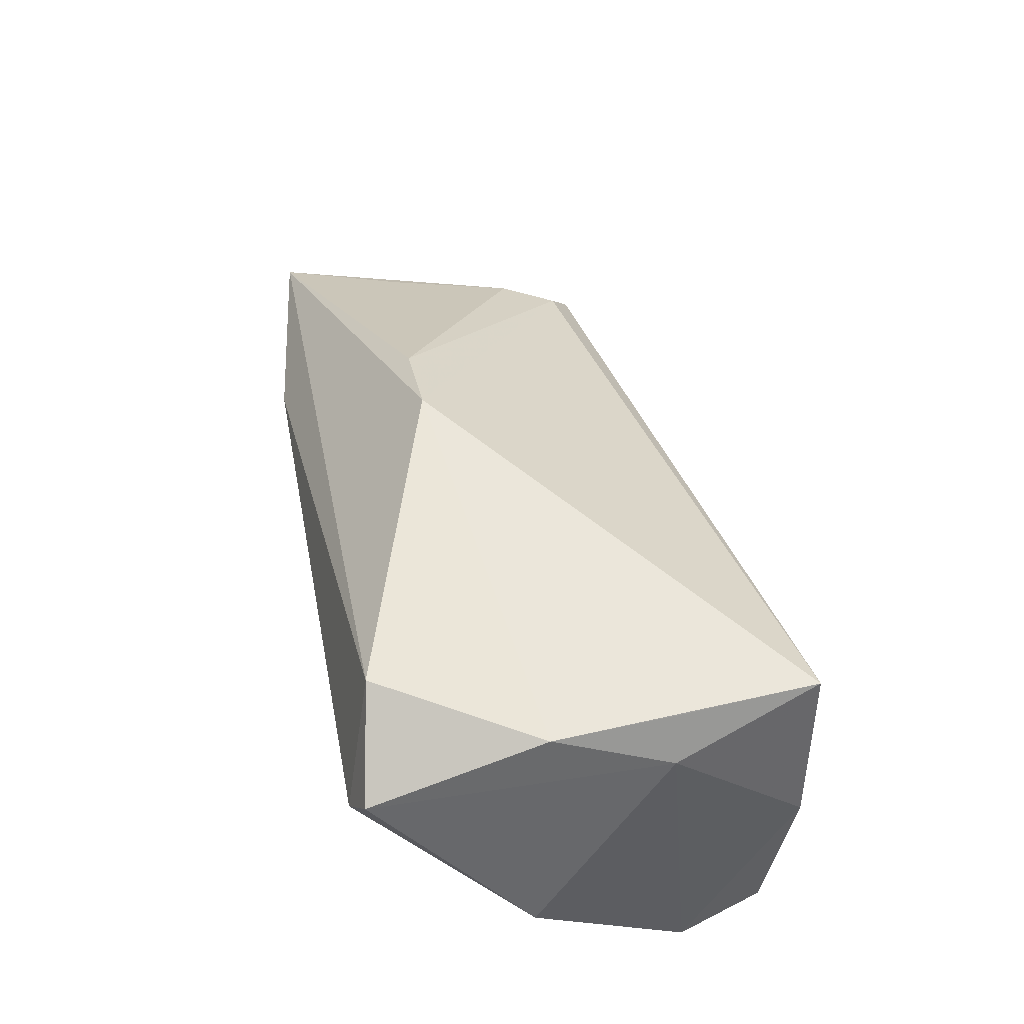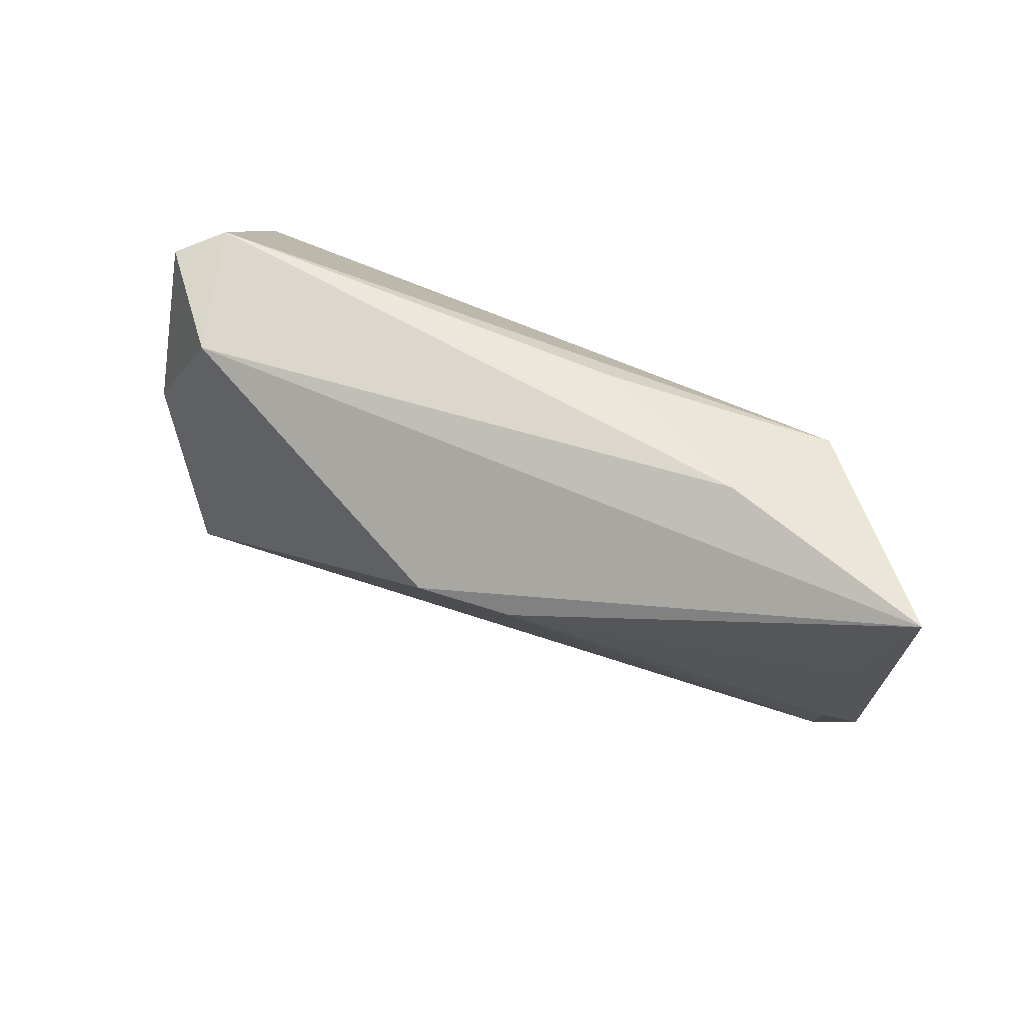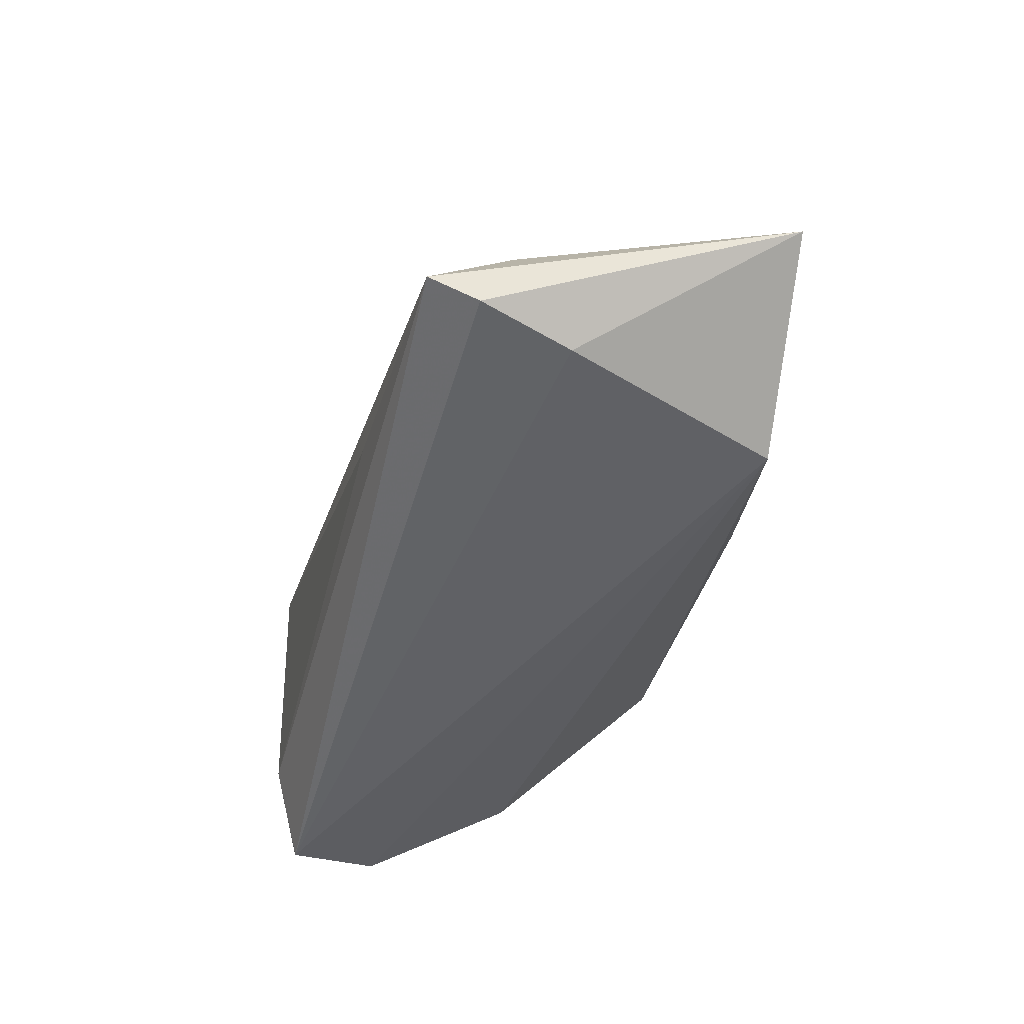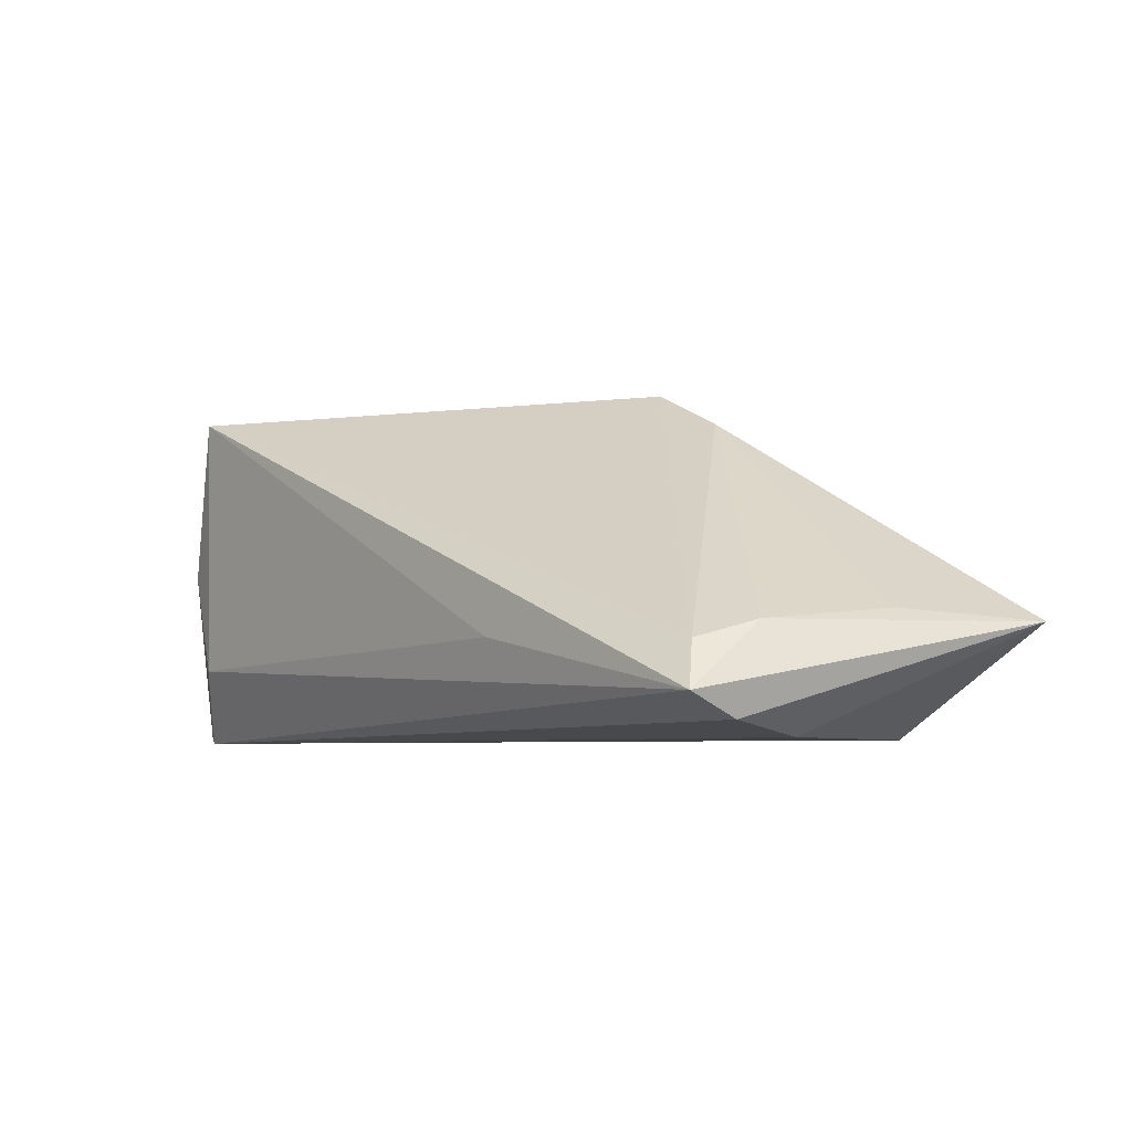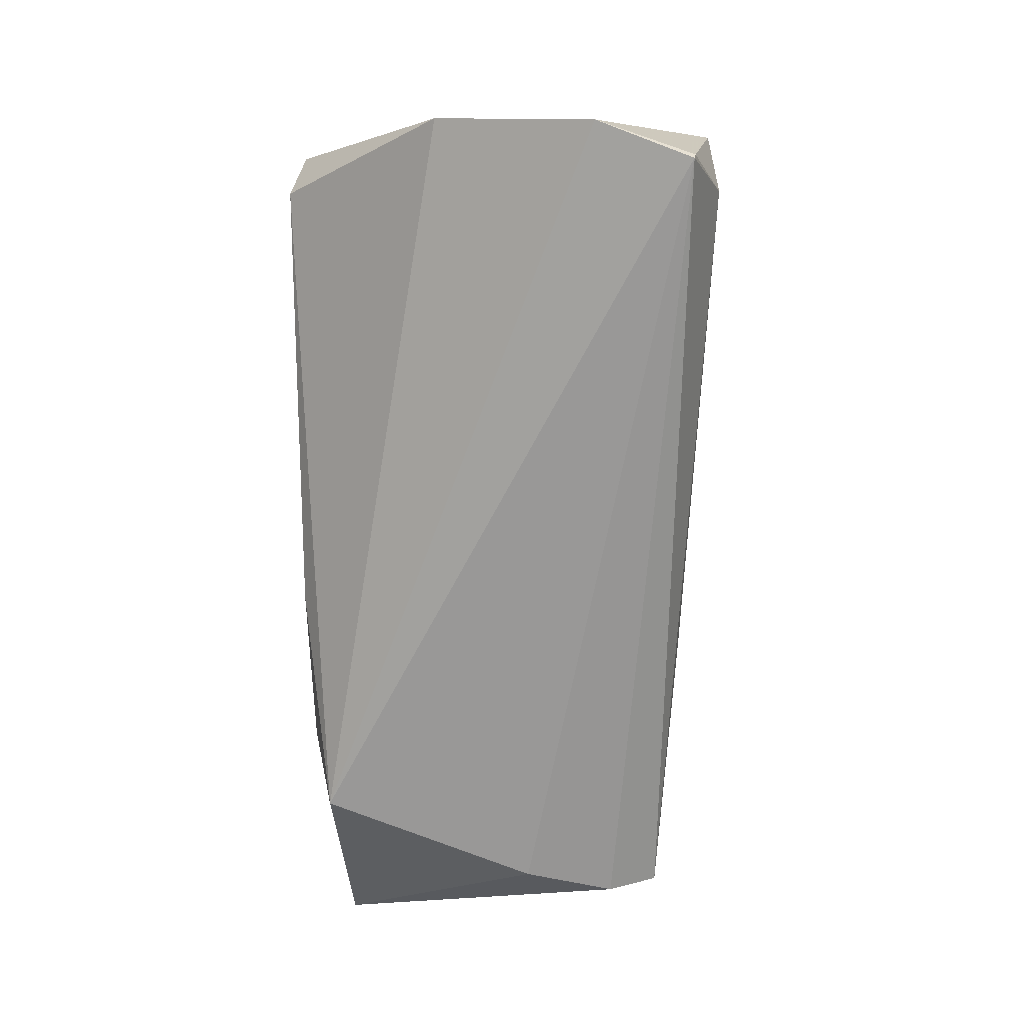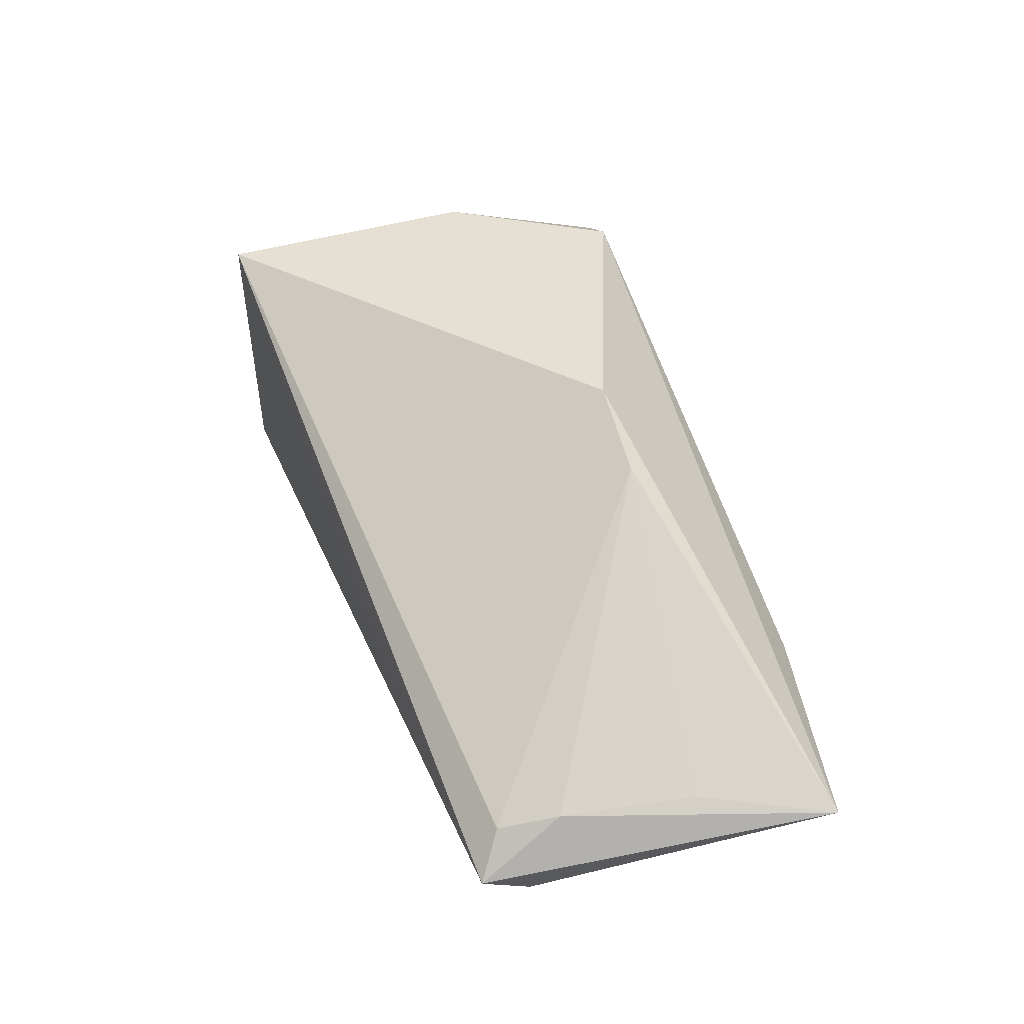
<metadata>
{"format":"obj","ext":"obj","renderer":"f3d","projection":"perspective","resolution":1024,"background":"white","views":[{"elev":57.0,"azim":-101.1,"up":"+Z"},{"elev":54.6,"azim":44.9,"up":"+Y"},{"elev":-48.6,"azim":80.1,"up":"+Z"},{"elev":-5.5,"azim":55.5,"up":"+Z"},{"elev":-68.7,"azim":-88.2,"up":"+Z"},{"elev":38.1,"azim":73.4,"up":"+Z"}]}
</metadata>
<code>
v 0.06006 0.007739 -0.006065
v -0.04221 -0.01129 0.01888
v -0.03746 -0.03023 0.02386
v -0.0385 -0.012 0.02422
v 0.05466 -0.01667 -0.009977
v 0.05784 -0.01322 -0.01867
v -0.03922 0.003786 0.02477
v -0.04927 0.007358 -0.005133
v -0.02681 0.02415 0.02471
v -0.04605 -0.02461 -0.02039
v 0.05807 -0.01966 -0.01568
v 0.04168 0.02545 -0.02039
v -0.0463 -0.0248 -0.01957
v -0.04423 -0.02849 0.002918
v -0.03976 -0.02866 -0.01038
v 0.02482 0.01057 0.01951
v 0.05693 -0.009054 -0.007752
v 0.01359 0.01034 0.02468
v -0.05056 -0.01272 -0.01751
v 0.03909 0.02864 -0.004378
v -0.04033 0.02675 0.0176
v 0.06664 0.02448 -0.007361
v 0.02464 -0.02359 -0.008644
v -0.03675 0.02864 0.0115
v 0.01653 0.02848 -0.006798
v 0.05388 -0.001622 -0.02039
f 19 12 10
f 22 12 20
f 8 12 19
f 19 2 8
f 8 2 21
f 9 18 22
f 22 20 9
f 22 18 16
f 15 10 11
f 24 8 21
f 12 8 24
f 21 9 24
f 24 9 20
f 11 10 6
f 22 11 6
f 26 10 12
f 26 12 22
f 26 6 10
f 22 6 26
f 3 18 7
f 18 9 7
f 7 9 21
f 21 2 7
f 22 16 1
f 5 18 3
f 5 16 18
f 3 11 5
f 23 11 3
f 3 15 23
f 23 15 11
f 14 15 3
f 14 2 19
f 3 2 14
f 25 20 12
f 12 24 25
f 25 24 20
f 4 2 3
f 3 7 4
f 4 7 2
f 17 1 16
f 16 5 17
f 17 5 11
f 17 11 22
f 22 1 17
f 10 15 13
f 15 14 13
f 19 10 13
f 13 14 19

</code>
